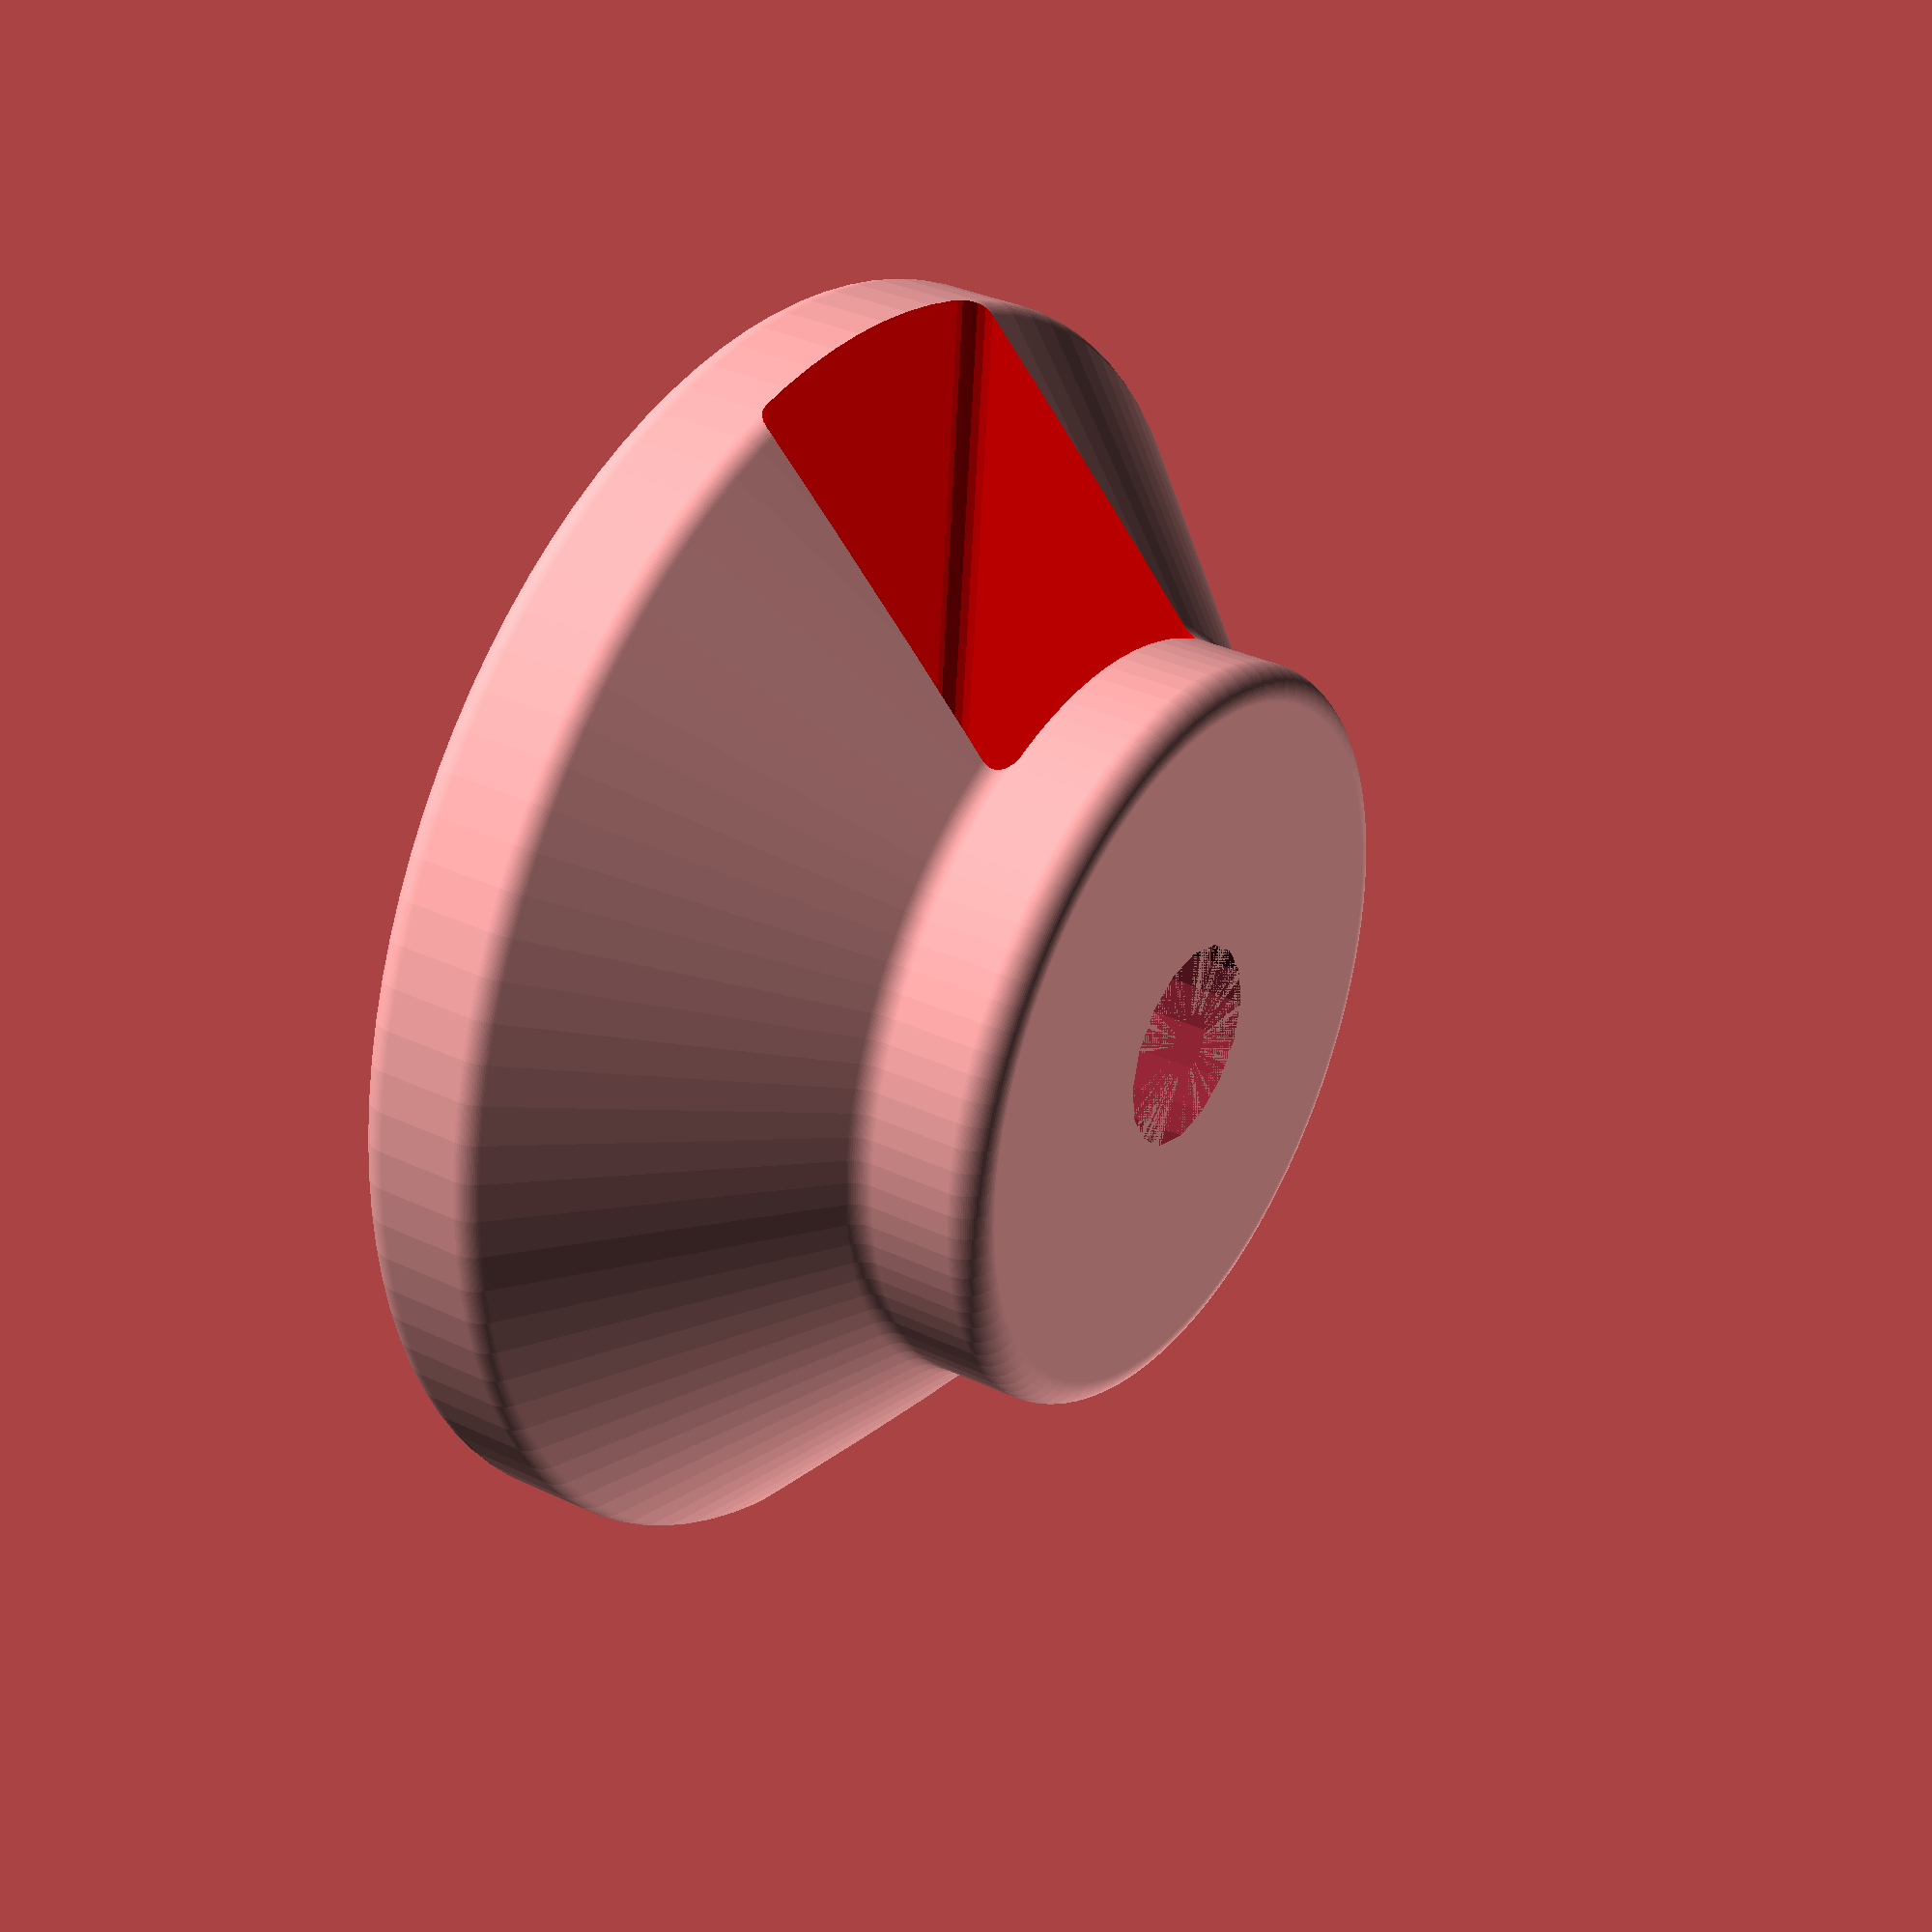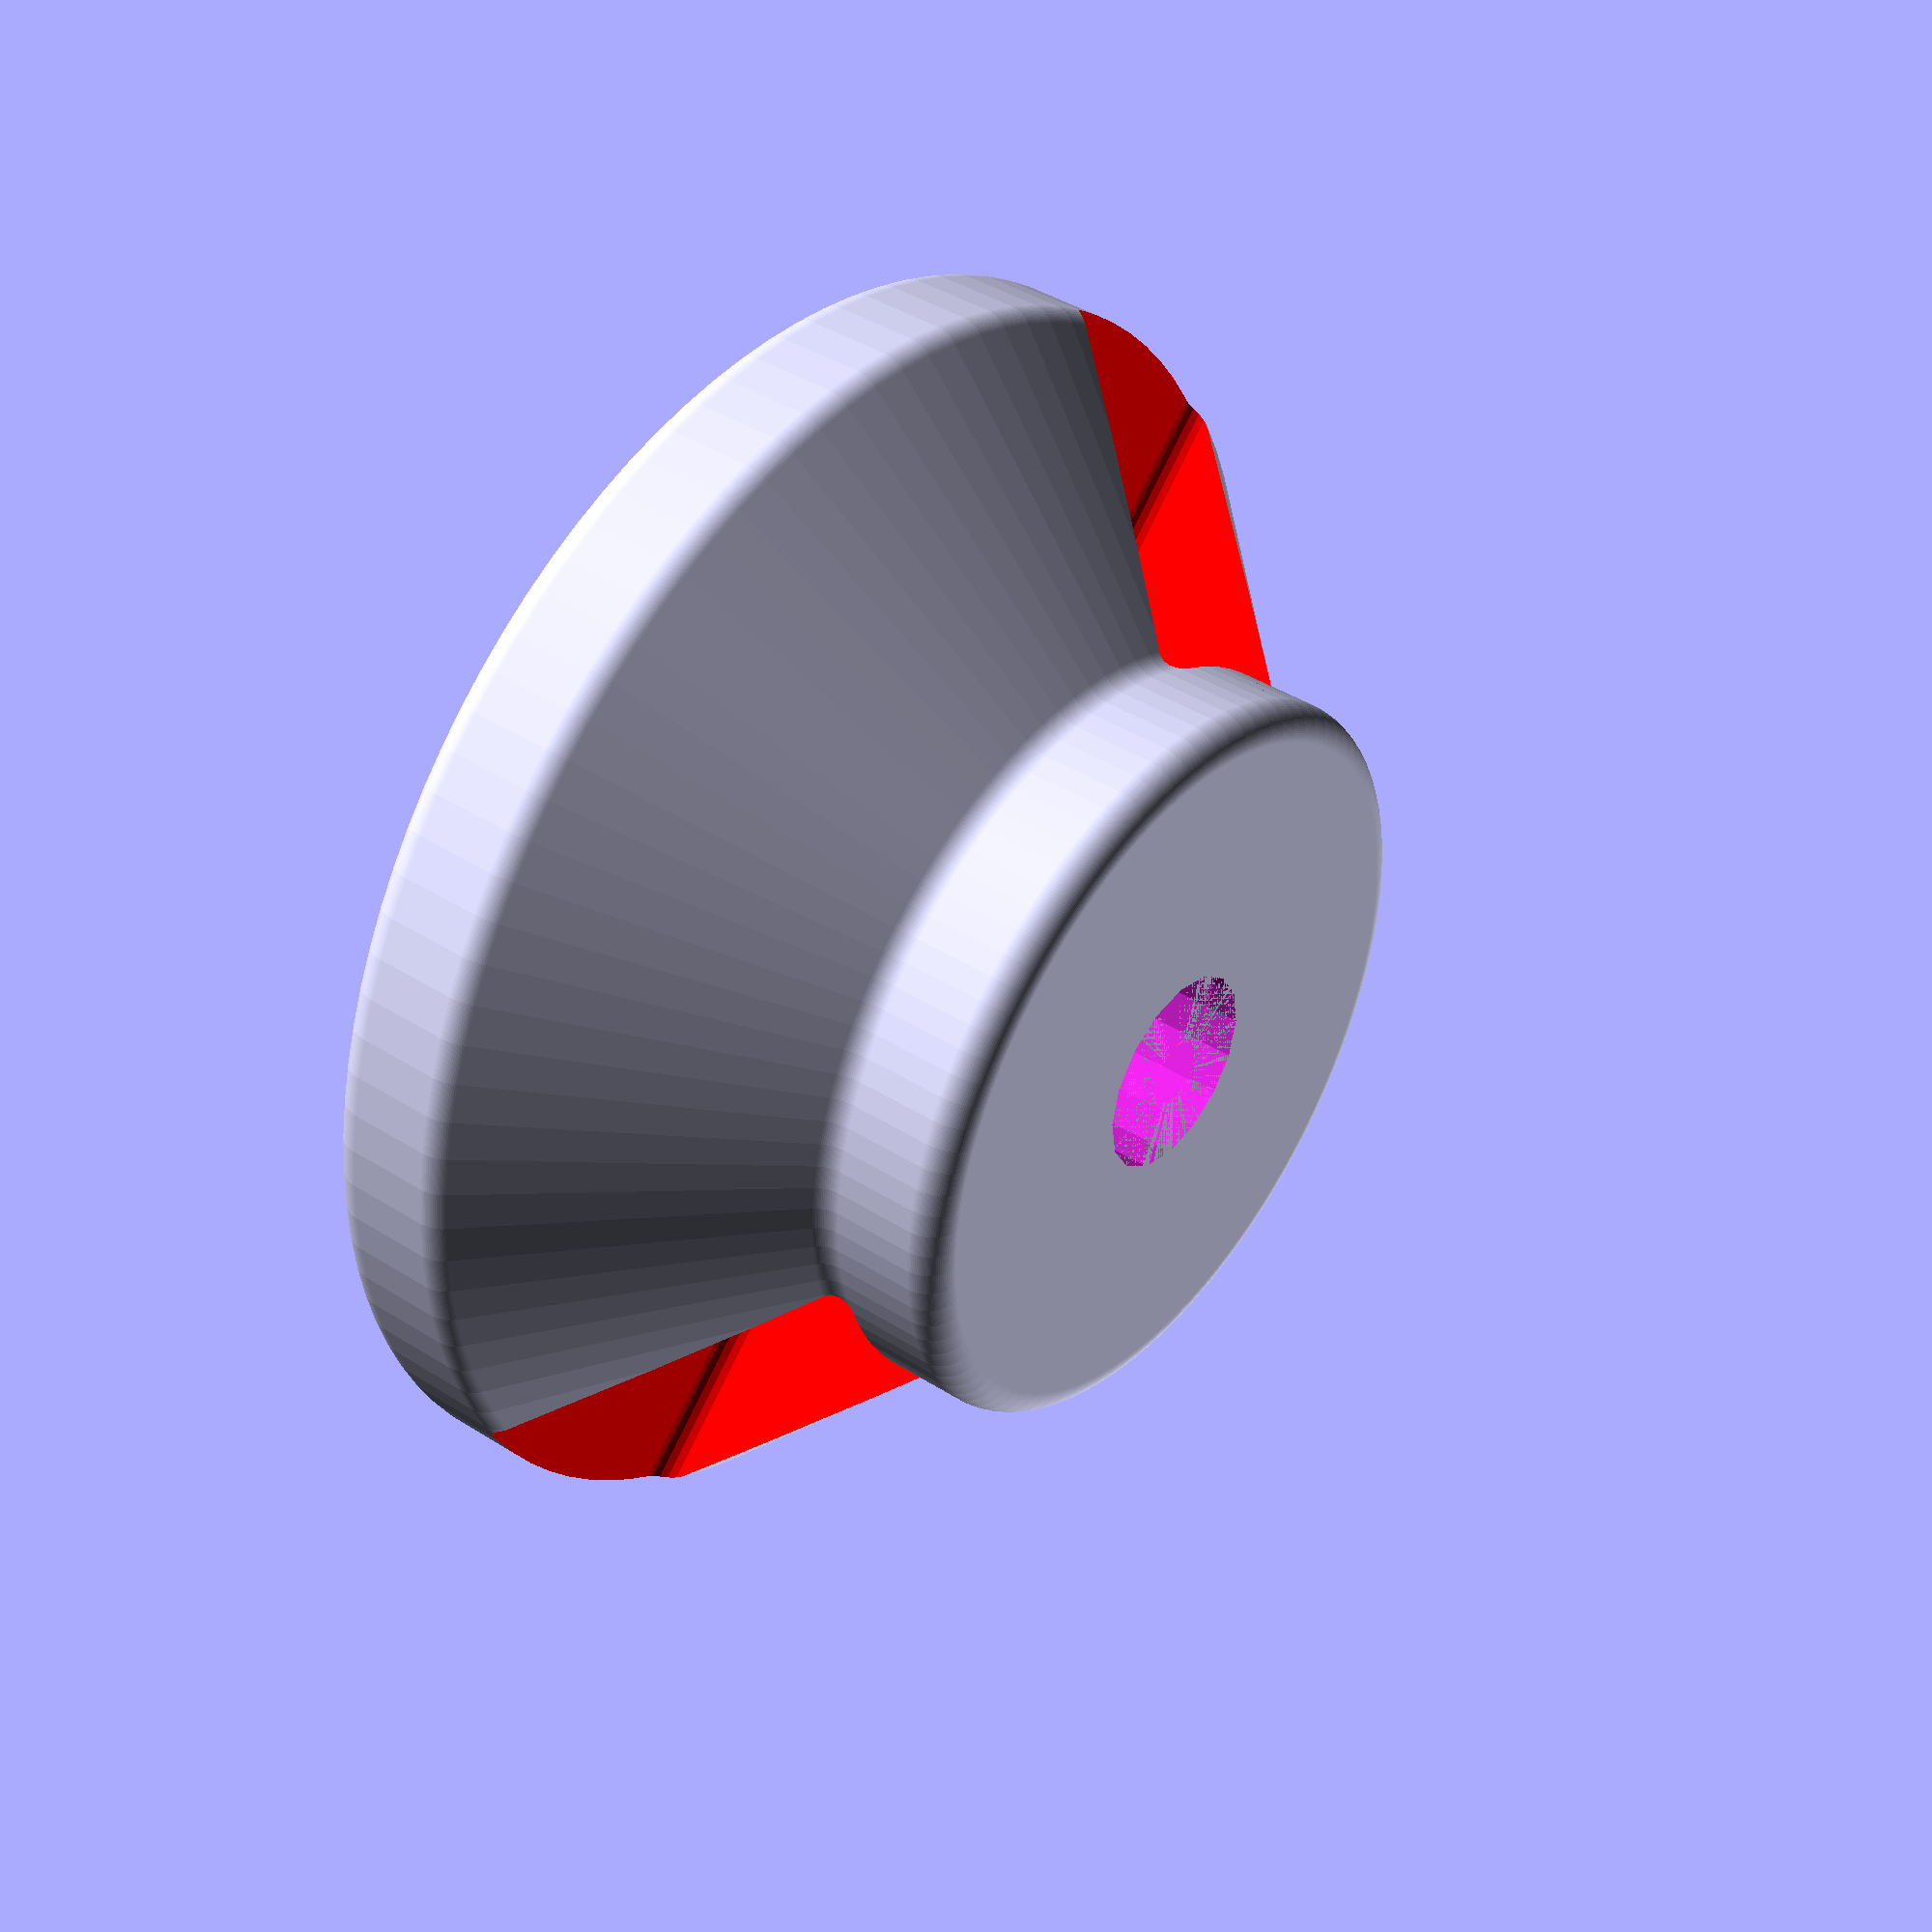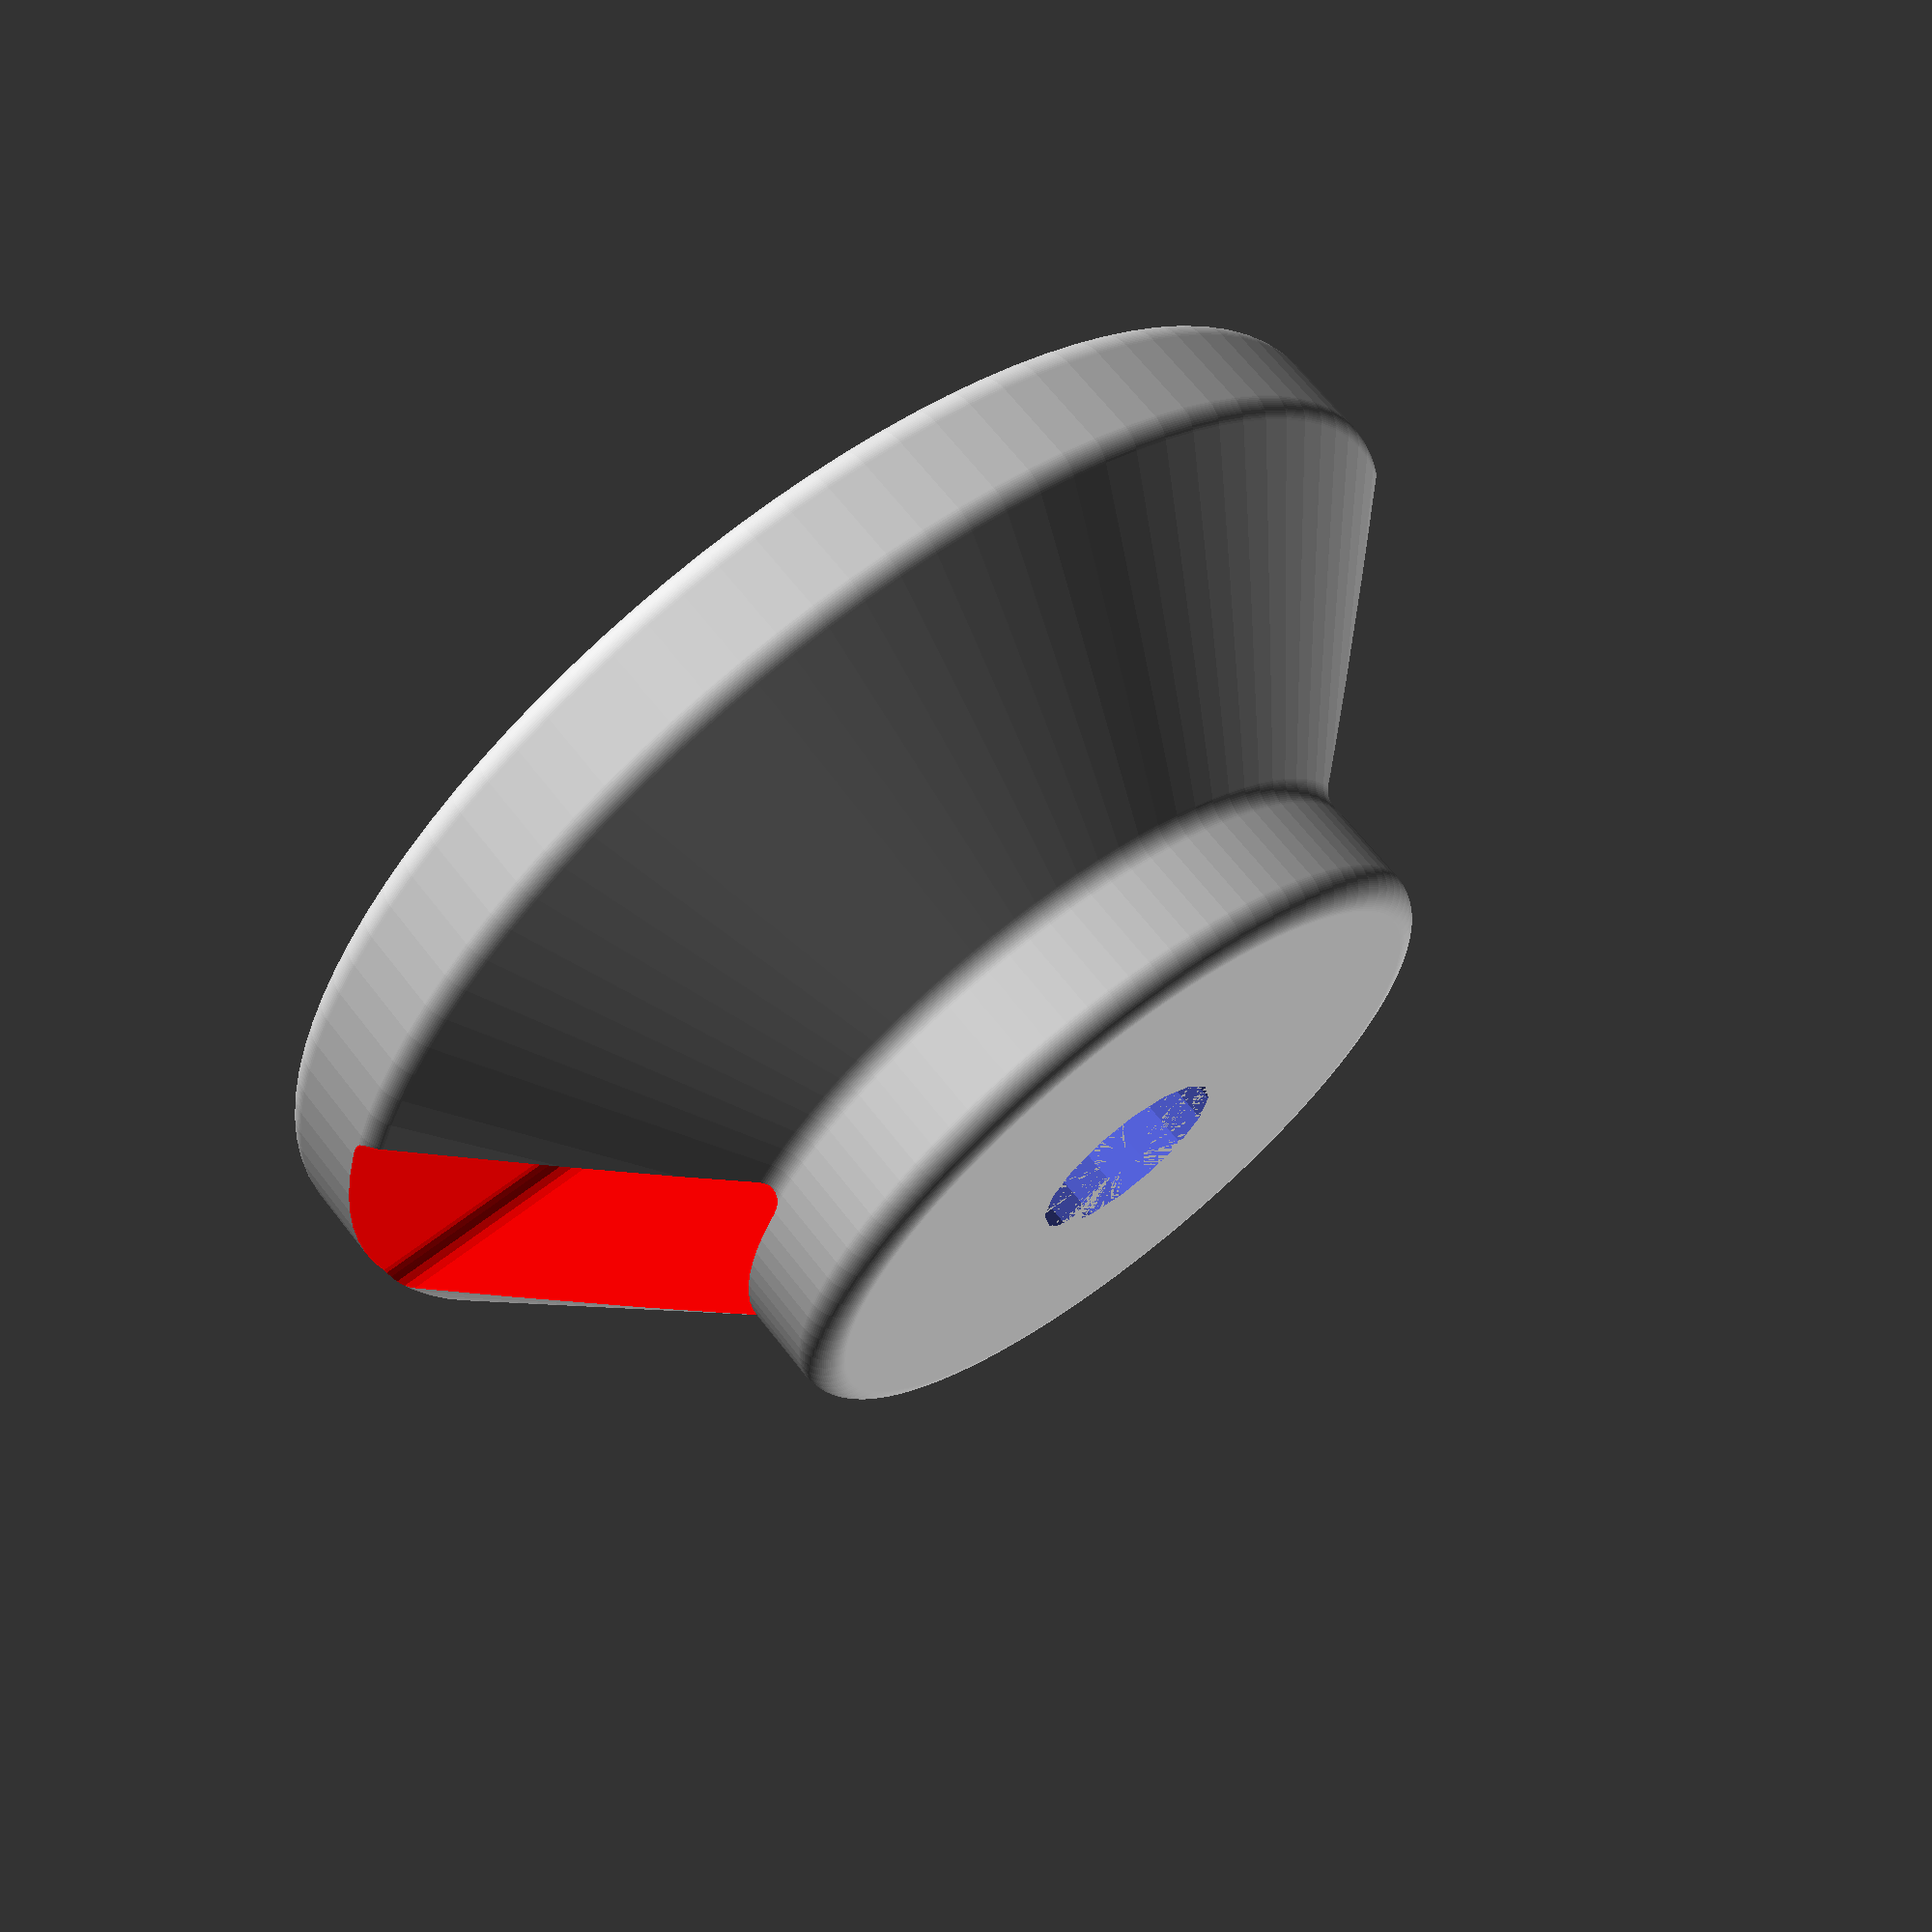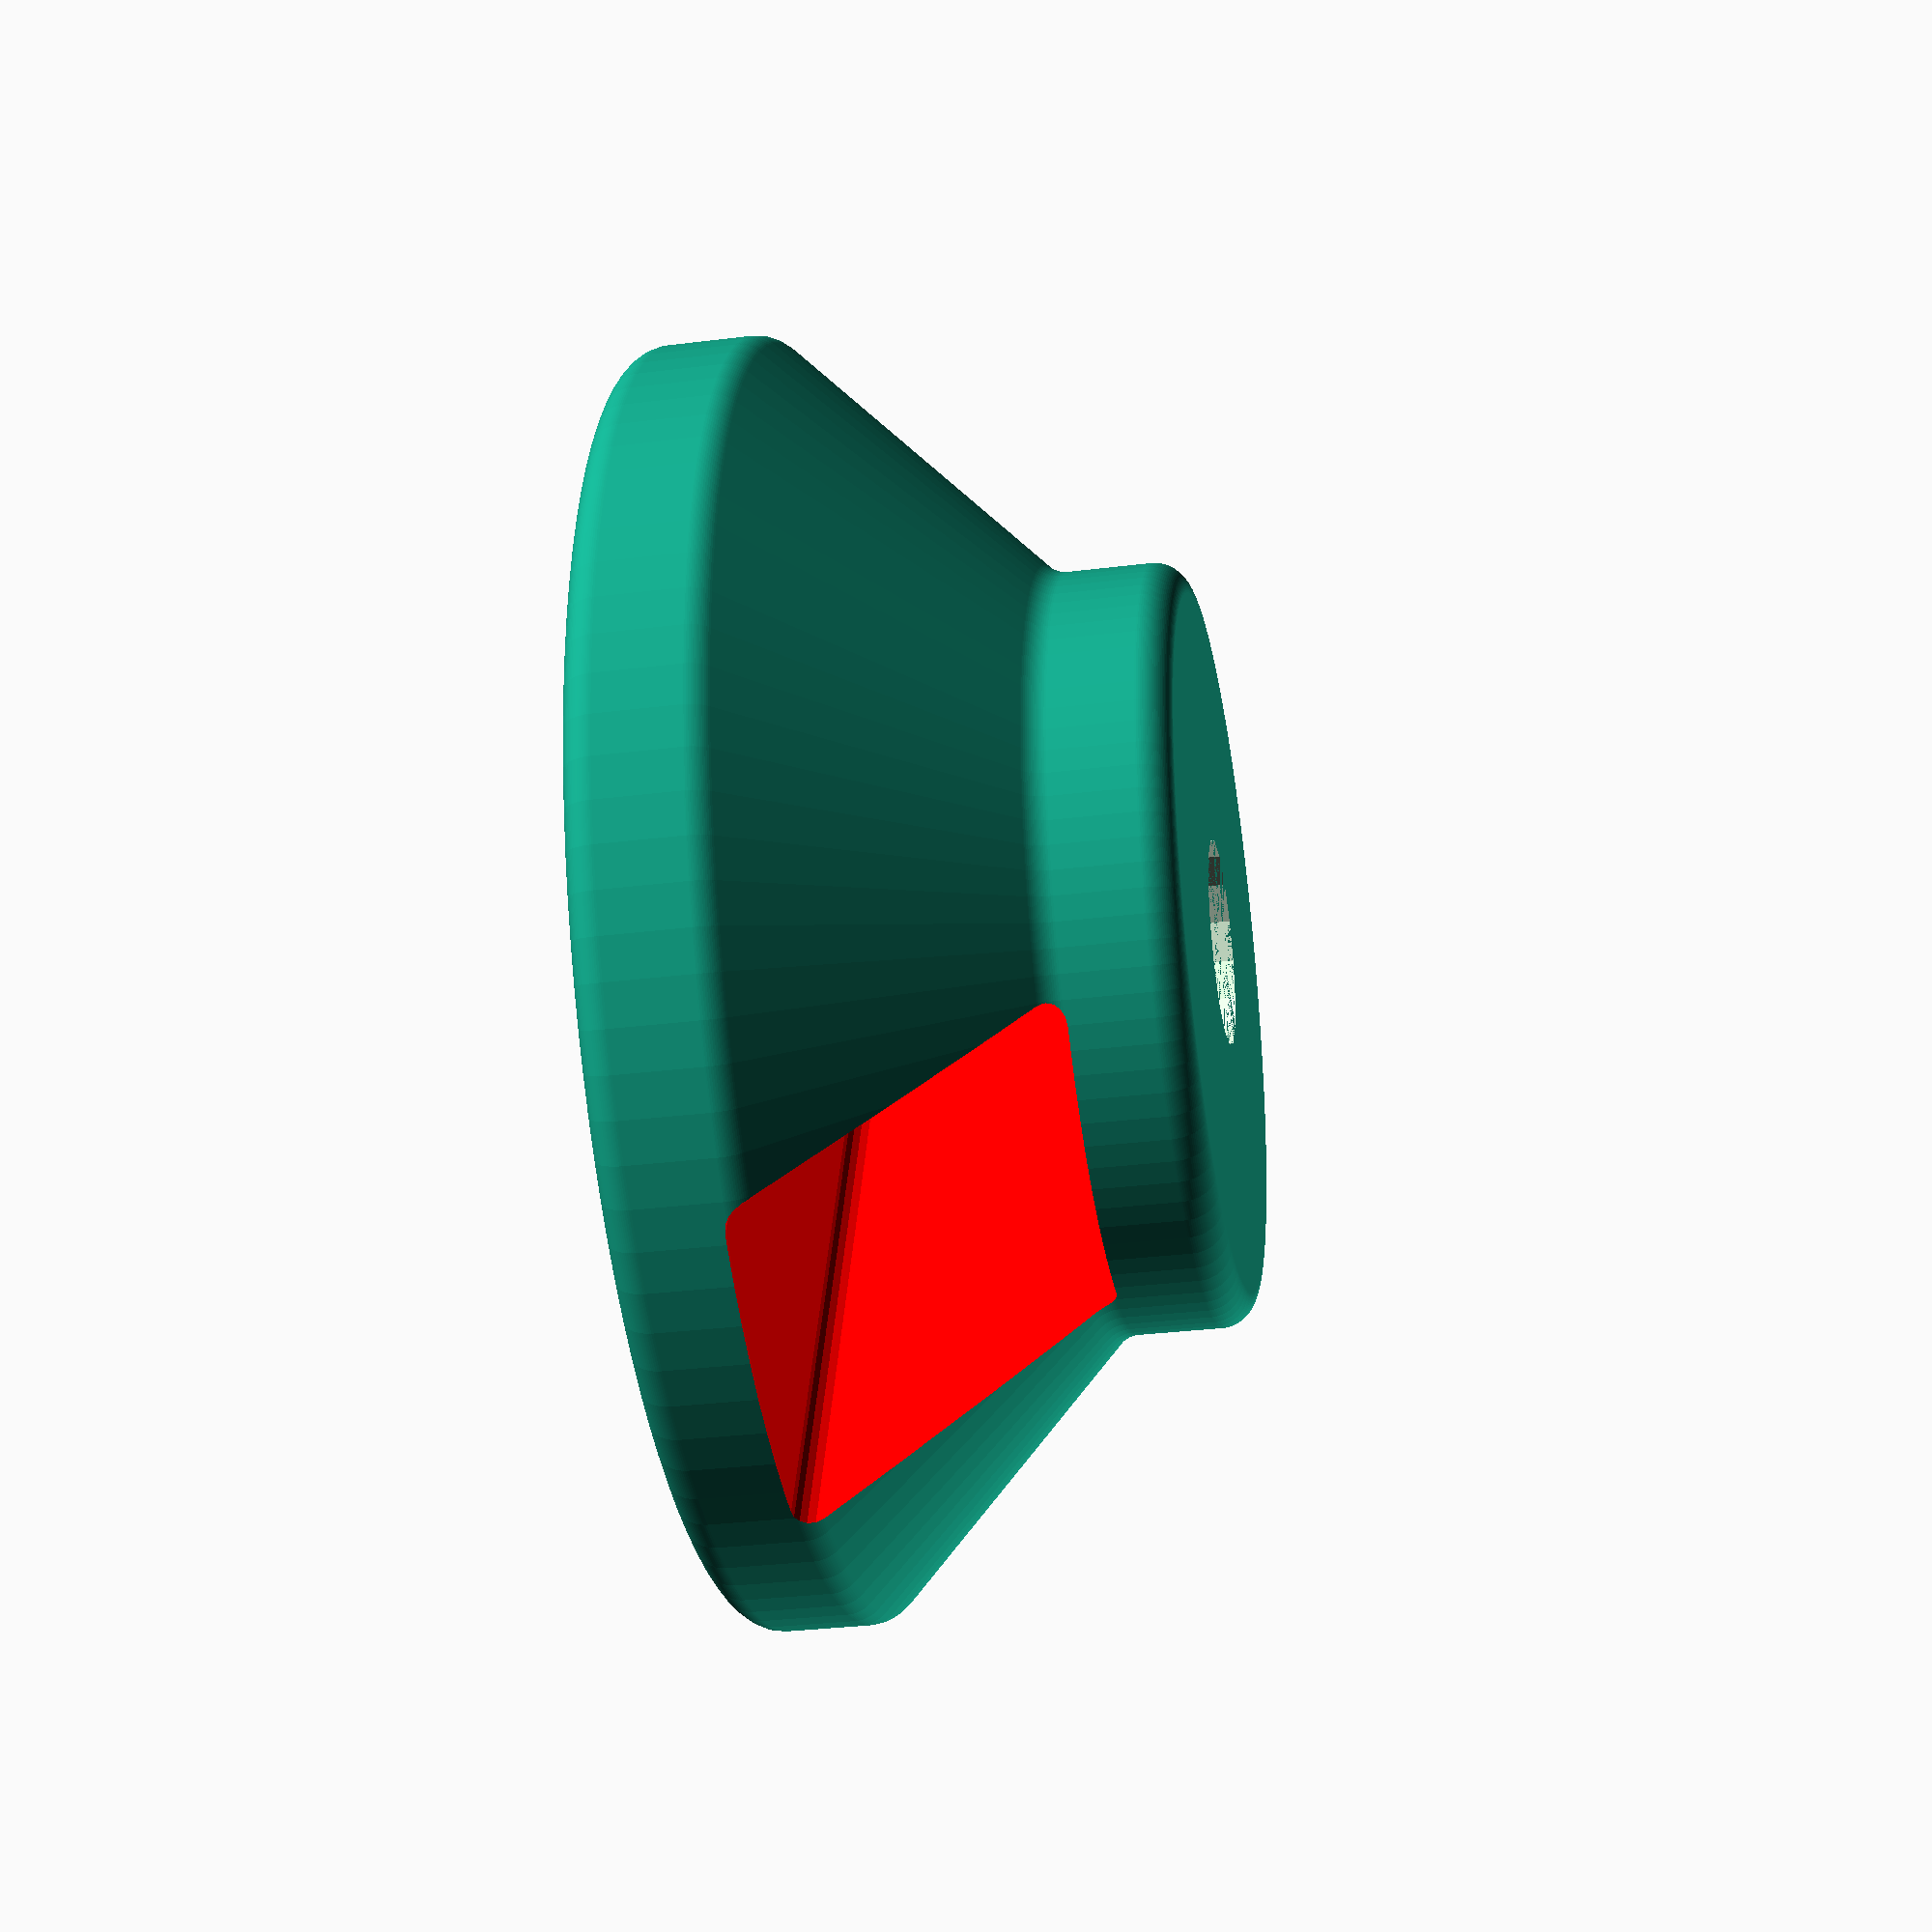
<openscad>

// Debug reminders:
// % percent sign will make a ghost figure in preview that doesn't render
// # pound sign will show both the mod and un-mod parts
// ! bang sign makes that line the root for preview

// Attachment for the planet figures
Rhole = 1.6;       // radius, bolt hole

Rbase = 5.9;        // radius, base
Rplat   = 10;      // radius, platform
Hbase = 8;          // height, base
Nbase = 8;          // number sides base

Xslot = 5.5;         // slot X
Yslot = 4*Rbase;   // slot Y
Zslot = 4.1;         // slot Z

Rfill = 1;      // radius fillet on base
Pboss = [[0,0],[Rbase,0],[Rbase,2],[Rplat,Hbase-2],[Rplat,Hbase],[0,Hbase]];    // points for polygon

// For debug / design just look at the polygon
//fillet(r=-0.5) fillet(r=0.5) polygon( points=Pboss );


difference(){  // Base - Hole - Slot
    
    // Base 
    //rotate([0,0,180/Nbase]) cylinder(r1=Rbase, r2=Rplat, h=Hbase, $fn=Nbase);
    // Improved base
    rotate_extrude($fn=99) fillet(r=-0.5) fillet(r=0.5) polygon( points=Pboss );

    // Hole
    cylinder(r1=Rhole, r2=Rhole, h=Hbase, $fn=16);

    // Slot for the captive nut
    //translate([0,0,Zslot/2+(Hbase-Zslot)/2]) cube([Xslot,Yslot,Zslot],center=true);

    // Improved slot
    Rfill2 = 0.4;   // fillets inside the slot
    translate([0,2*Rbase,Zslot/2+(Hbase-Zslot)/2])
    rotate([90,0,0])
    color("red") linear_extrude(height=3*Rplat,scale=[0.8,1.0])
     fillet(r=-Rfill2,$fn=20) 
      square([Xslot+Rfill2,Zslot+Rfill2],center=true);
    
}


module fillet(r) {
   offset(r = -r) {
     offset(delta = r) {
       children();
     }
   }
}
</openscad>
<views>
elev=326.5 azim=355.7 roll=123.0 proj=p view=wireframe
elev=139.1 azim=312.1 roll=52.2 proj=p view=solid
elev=293.0 azim=88.2 roll=142.1 proj=p view=wireframe
elev=31.8 azim=156.3 roll=100.0 proj=p view=solid
</views>
